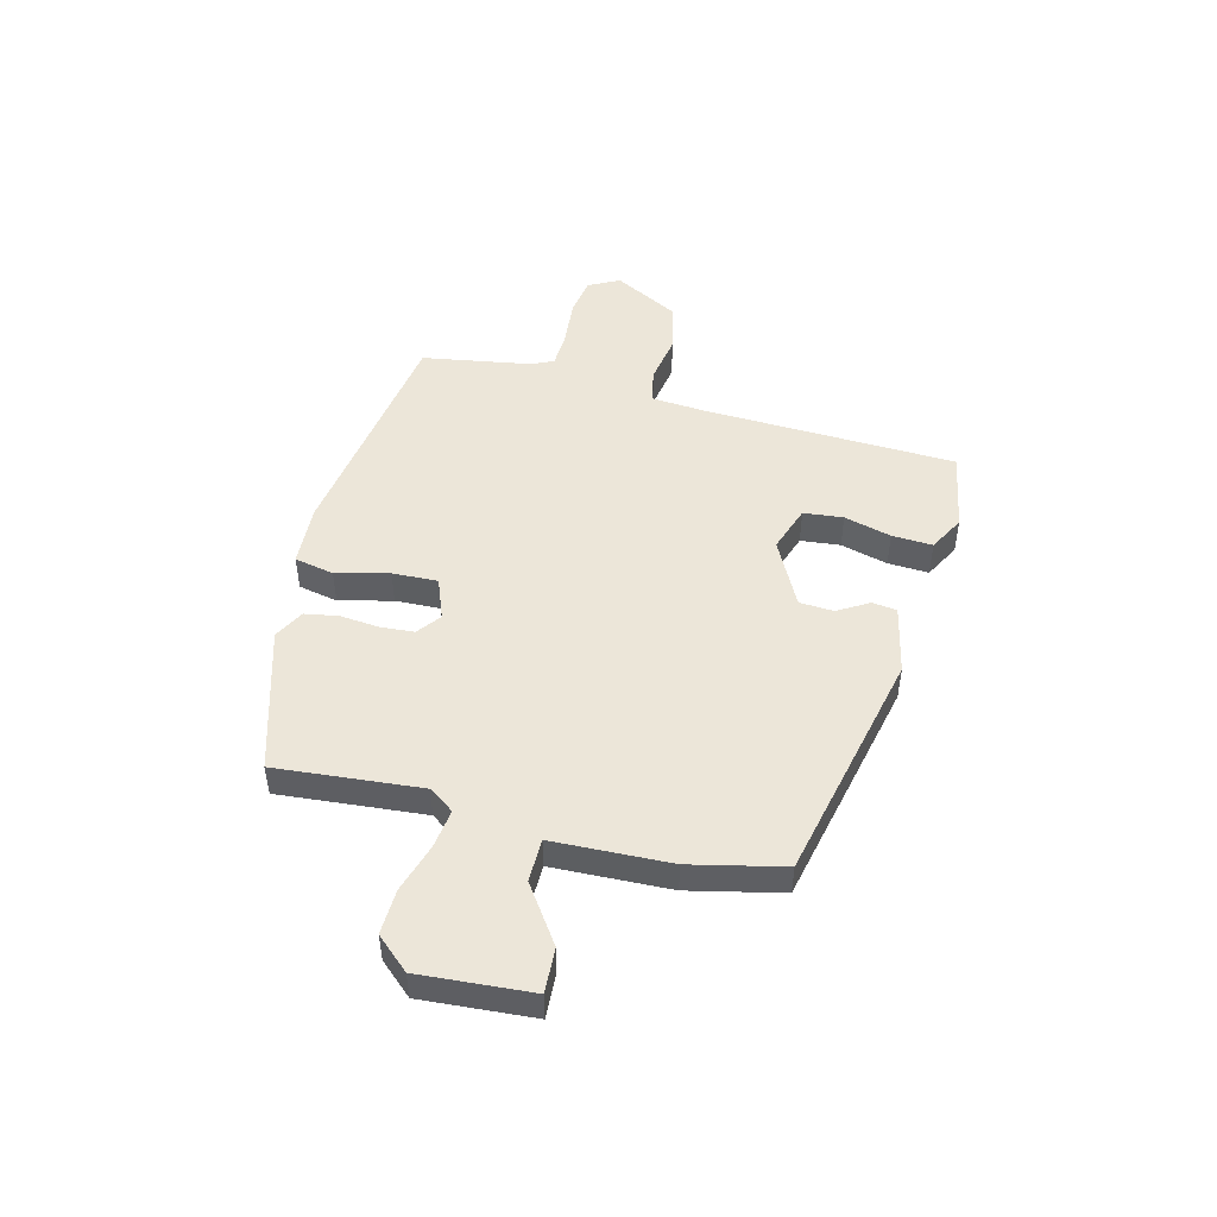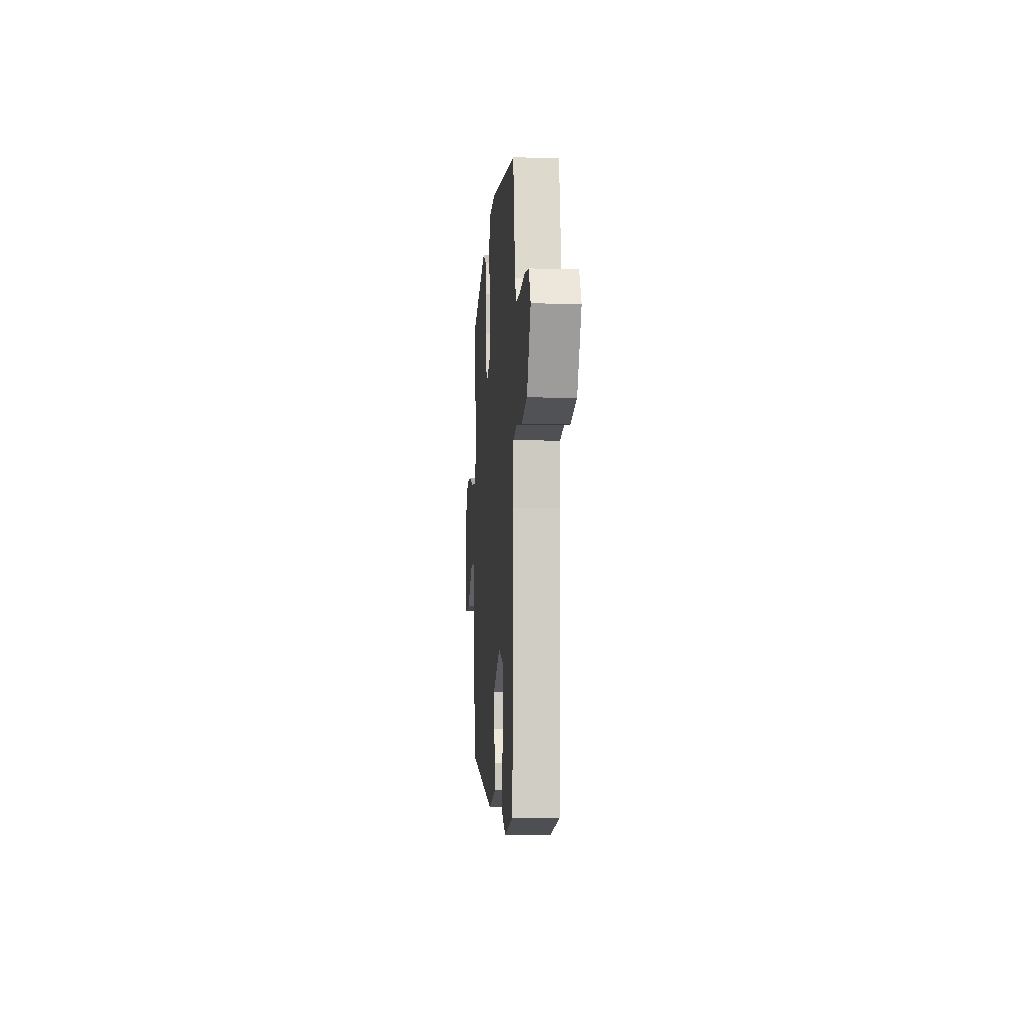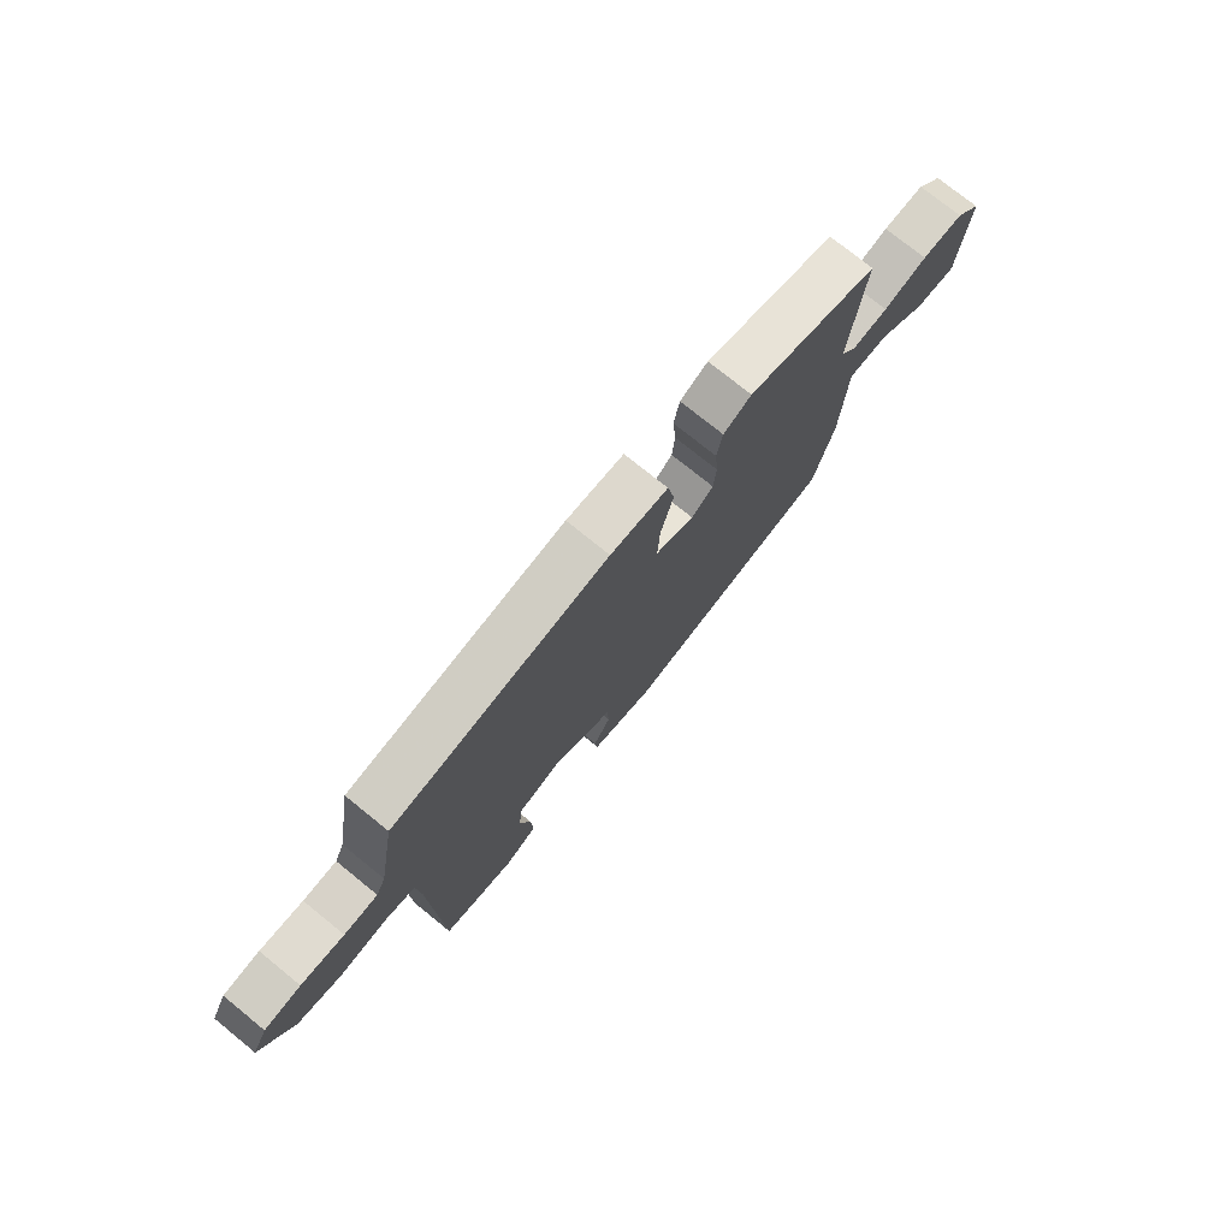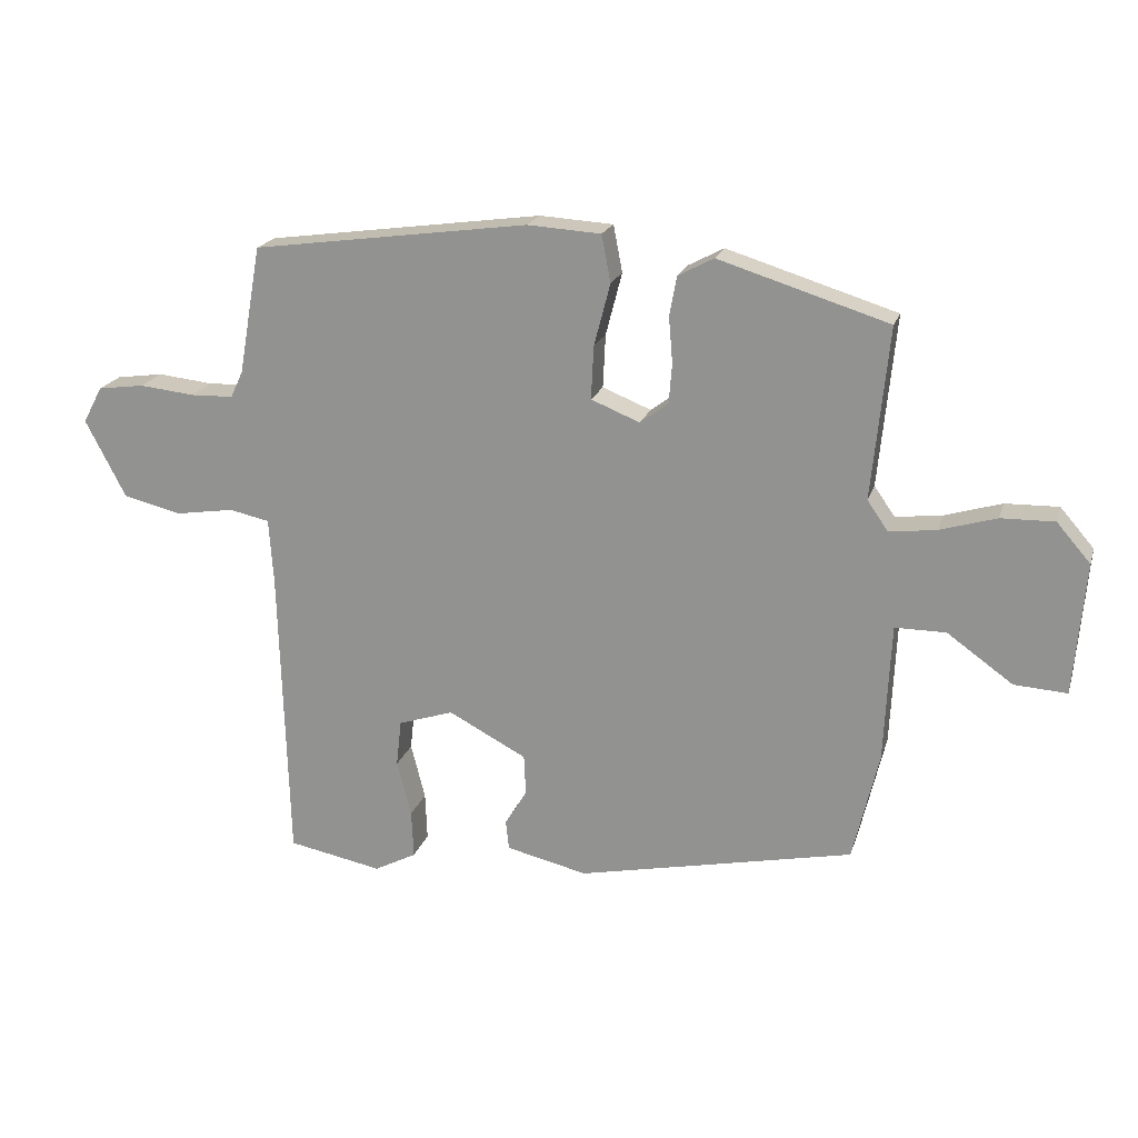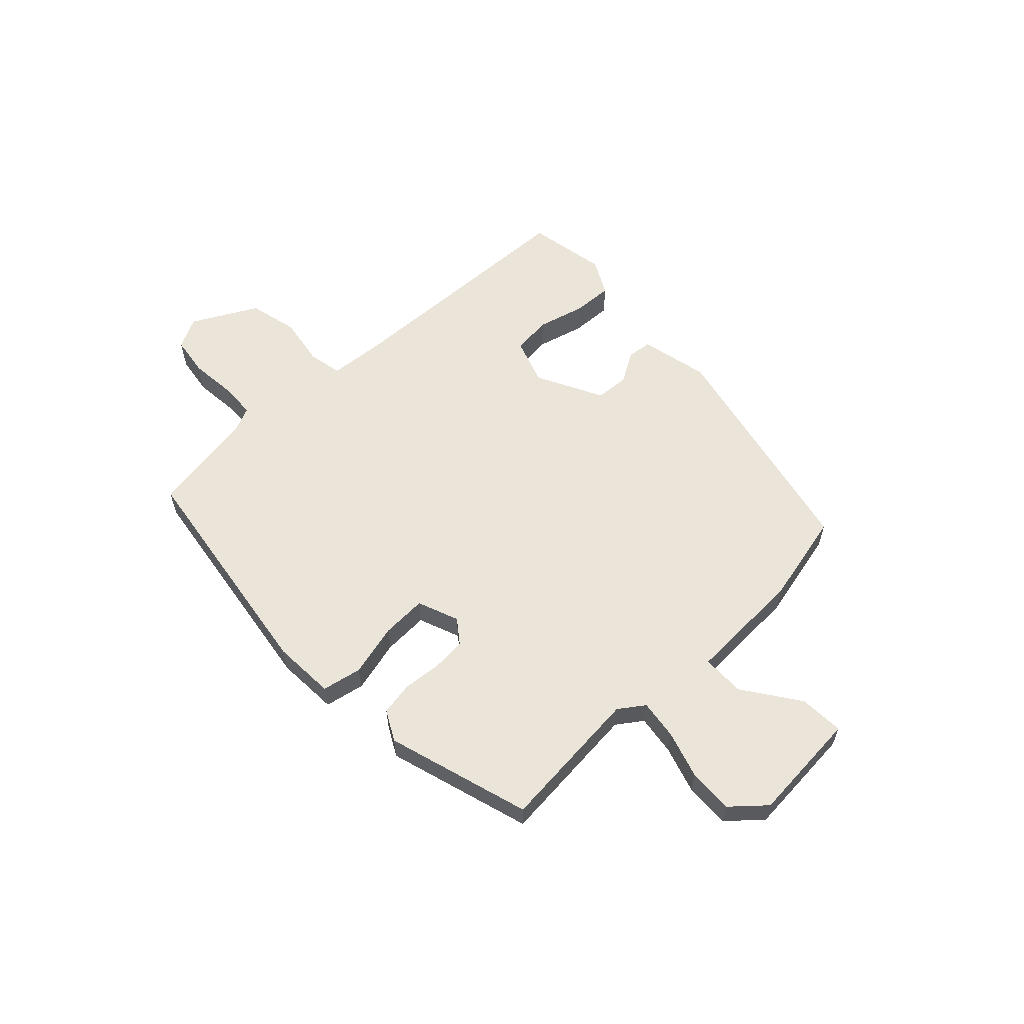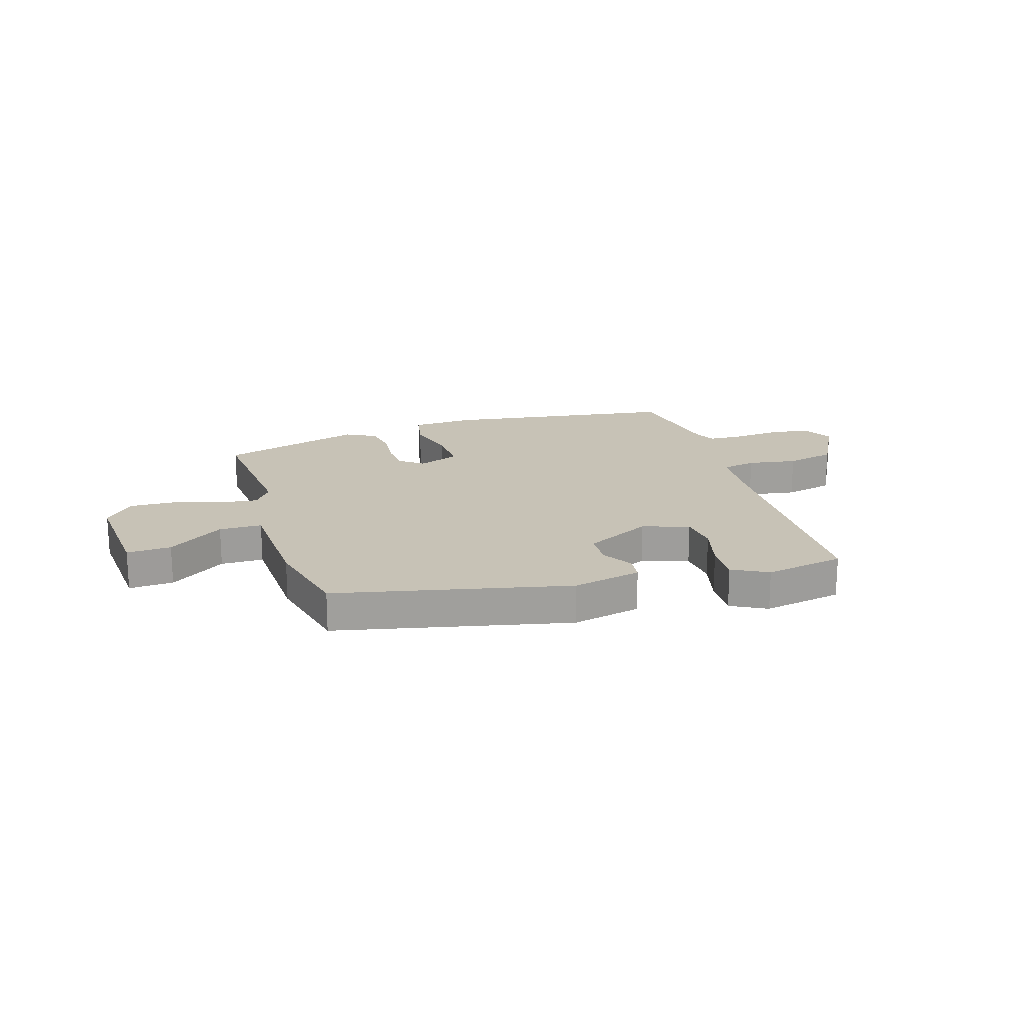
<metadata>
{"format":"obj","ext":"obj","renderer":"f3d","projection":"perspective","resolution":1024,"background":"white","views":[{"elev":48.6,"azim":104.9,"up":"+Y"},{"elev":-7.3,"azim":-94.4,"up":"+Z"},{"elev":75.4,"azim":-51.0,"up":"+Z"},{"elev":19.9,"azim":15.3,"up":"+Z"},{"elev":59.0,"azim":47.0,"up":"+Y"},{"elev":19.2,"azim":163.2,"up":"+Y"}]}
</metadata>
<code>
v -0.464 0.07 0.488
v -0.039 0.07 0.546
v 0.074 0.07 0.539
v 0.088 0.07 0.467
v 0.063 0.07 0.371
v 0.059 0.07 0.289
v 0.134 0.07 0.259
v 0.177 0.07 0.291
v 0.182 0.07 0.352
v 0.176 0.07 0.423
v 0.187 0.07 0.484
v 0.242 0.07 0.513
v 0.503 0.07 0.432
v 0.477 0.07 0.168
v 0.509 0.07 0.122
v 0.581 0.07 0.131
v 0.668 0.07 0.157
v 0.75 0.07 0.159
v 0.802 0.07 0.099
v 0.785 0.07 -0.104
v 0.704 0.07 -0.099
v 0.603 0.07 -0.027
v 0.525 0.07 -0.027
v 0.515 0.07 -0.24
v 0.475 0.07 -0.408
v 0.05 0.07 -0.498
v -0.075 0.07 -0.469
v -0.08 0.07 -0.424
v -0.046 0.07 -0.368
v -0.049 0.07 -0.306
v -0.169 0.07 -0.243
v -0.254 0.07 -0.271
v -0.262 0.07 -0.343
v -0.24 0.07 -0.429
v -0.237 0.07 -0.503
v -0.302 0.07 -0.537
v -0.447 0.07 -0.509
v -0.46 0.07 -0.05
v -0.467 0.07 0.051
v -0.529 0.07 0.064
v -0.619 0.07 0.05
v -0.709 0.07 0.072
v -0.771 0.07 0.191
v -0.741 0.07 0.247
v -0.669 0.07 0.257
v -0.584 0.07 0.248
v -0.518 0.07 0.25
v -0.499 0.07 0.291
v -0.464 0 0.488
v -0.039 0 0.546
v 0.074 0 0.539
v 0.088 0 0.467
v 0.063 0 0.371
v 0.059 0 0.289
v 0.134 0 0.259
v 0.177 0 0.291
v 0.182 0 0.352
v 0.176 0 0.423
v 0.187 0 0.484
v 0.242 0 0.513
v 0.503 0 0.432
v 0.477 0 0.168
v 0.509 0 0.122
v 0.581 0 0.131
v 0.668 0 0.157
v 0.75 0 0.159
v 0.802 0 0.099
v 0.785 0 -0.104
v 0.704 0 -0.099
v 0.603 0 -0.027
v 0.525 0 -0.027
v 0.515 0 -0.24
v 0.475 0 -0.408
v 0.05 0 -0.498
v -0.075 0 -0.469
v -0.08 0 -0.424
v -0.046 0 -0.368
v -0.049 0 -0.306
v -0.169 0 -0.243
v -0.254 0 -0.271
v -0.262 0 -0.343
v -0.24 0 -0.429
v -0.237 0 -0.503
v -0.302 0 -0.537
v -0.447 0 -0.509
v -0.46 0 -0.05
v -0.467 0 0.051
v -0.529 0 0.064
v -0.619 0 0.05
v -0.709 0 0.072
v -0.771 0 0.191
v -0.741 0 0.247
v -0.669 0 0.257
v -0.584 0 0.248
v -0.518 0 0.25
v -0.499 0 0.291
f 43 44 45 46
f 43 46 47
f 40 41 42 43
f 39 40 43 47
f 35 36 37 38
f 33 34 35 38
f 32 33 38 39
f 31 32 39 47
f 26 27 28 29
f 26 29 30
f 23 24 25 26
f 23 26 30
f 19 20 21 22
f 19 22 23
f 16 17 18 19
f 15 16 19 23
f 14 15 23 30
f 9 10 11 12
f 8 9 12 13
f 7 8 13 14
f 2 3 4 5
f 48 1 2 5
f 48 5 6
f 47 48 6 7
f 30 31 47
f 7 14 30 47
f 94 93 92 91
f 95 94 91
f 91 90 89 88
f 95 91 88 87
f 86 85 84 83
f 86 83 82 81
f 87 86 81 80
f 95 87 80 79
f 77 76 75 74
f 78 77 74
f 74 73 72 71
f 78 74 71
f 70 69 68 67
f 71 70 67
f 67 66 65 64
f 71 67 64 63
f 78 71 63 62
f 60 59 58 57
f 61 60 57 56
f 62 61 56 55
f 53 52 51 50
f 53 50 49 96
f 54 53 96
f 55 54 96 95
f 95 79 78
f 95 78 62 55
f 1 49 50 2
f 2 50 51 3
f 3 51 52 4
f 4 52 53 5
f 5 53 54 6
f 6 54 55 7
f 7 55 56 8
f 8 56 57 9
f 9 57 58 10
f 10 58 59 11
f 11 59 60 12
f 12 60 61 13
f 13 61 62 14
f 14 62 63 15
f 15 63 64 16
f 16 64 65 17
f 17 65 66 18
f 18 66 67 19
f 19 67 68 20
f 20 68 69 21
f 21 69 70 22
f 22 70 71 23
f 23 71 72 24
f 24 72 73 25
f 25 73 74 26
f 26 74 75 27
f 27 75 76 28
f 28 76 77 29
f 29 77 78 30
f 30 78 79 31
f 31 79 80 32
f 32 80 81 33
f 33 81 82 34
f 34 82 83 35
f 35 83 84 36
f 36 84 85 37
f 37 85 86 38
f 38 86 87 39
f 39 87 88 40
f 40 88 89 41
f 41 89 90 42
f 42 90 91 43
f 43 91 92 44
f 44 92 93 45
f 45 93 94 46
f 46 94 95 47
f 47 95 96 48
f 48 96 49 1

</code>
